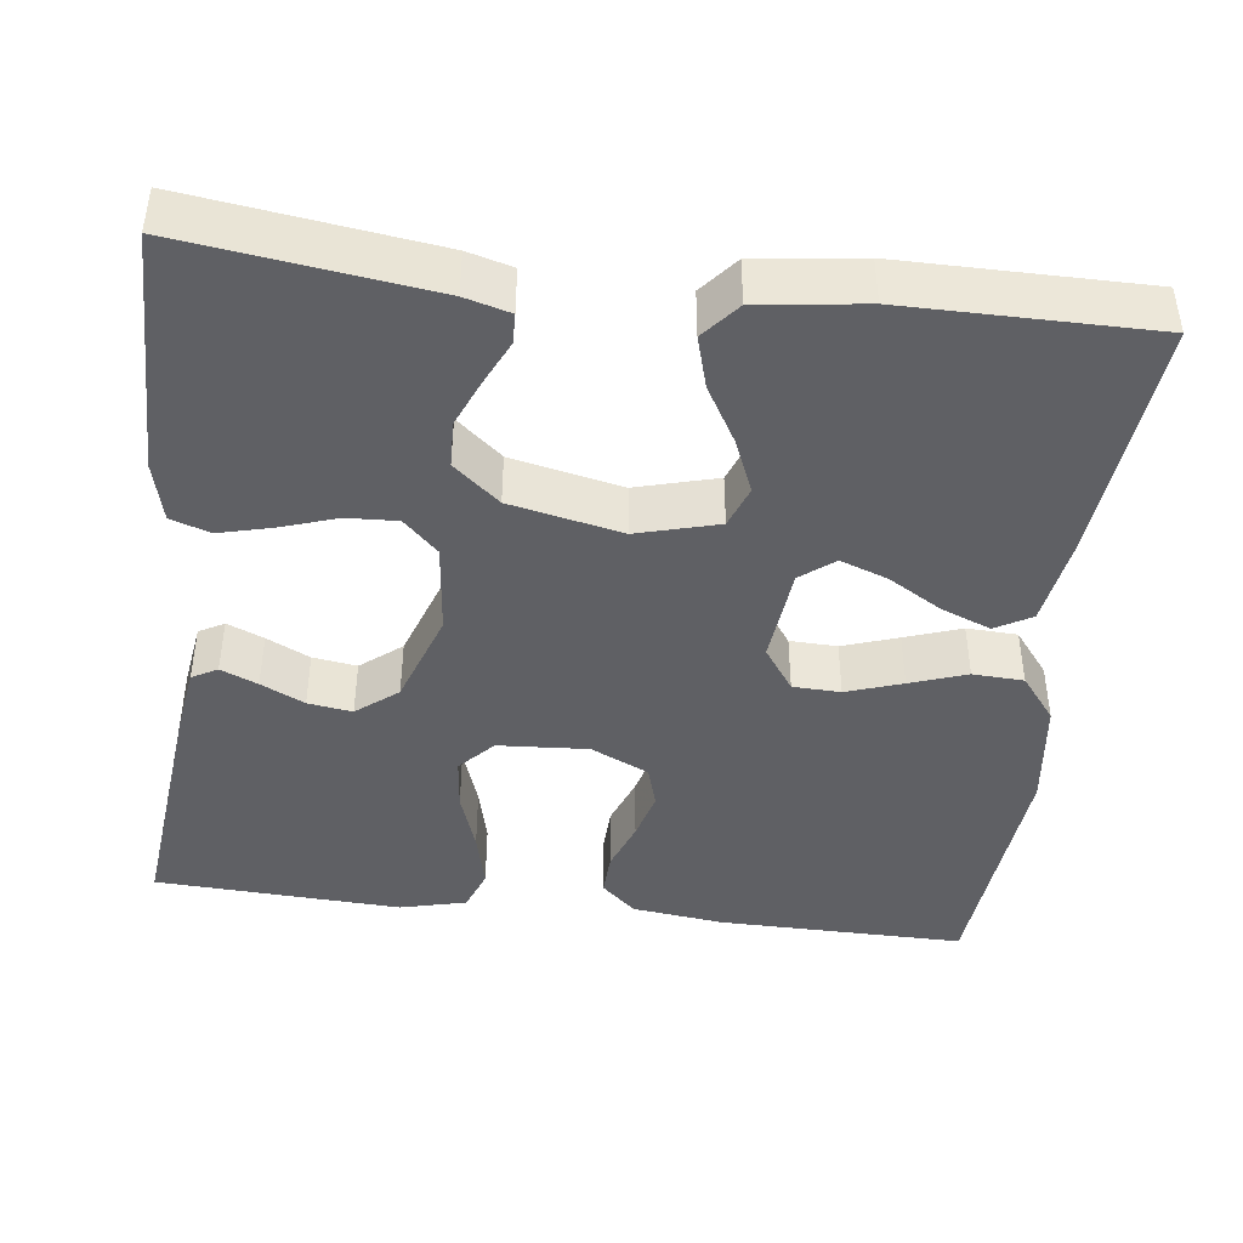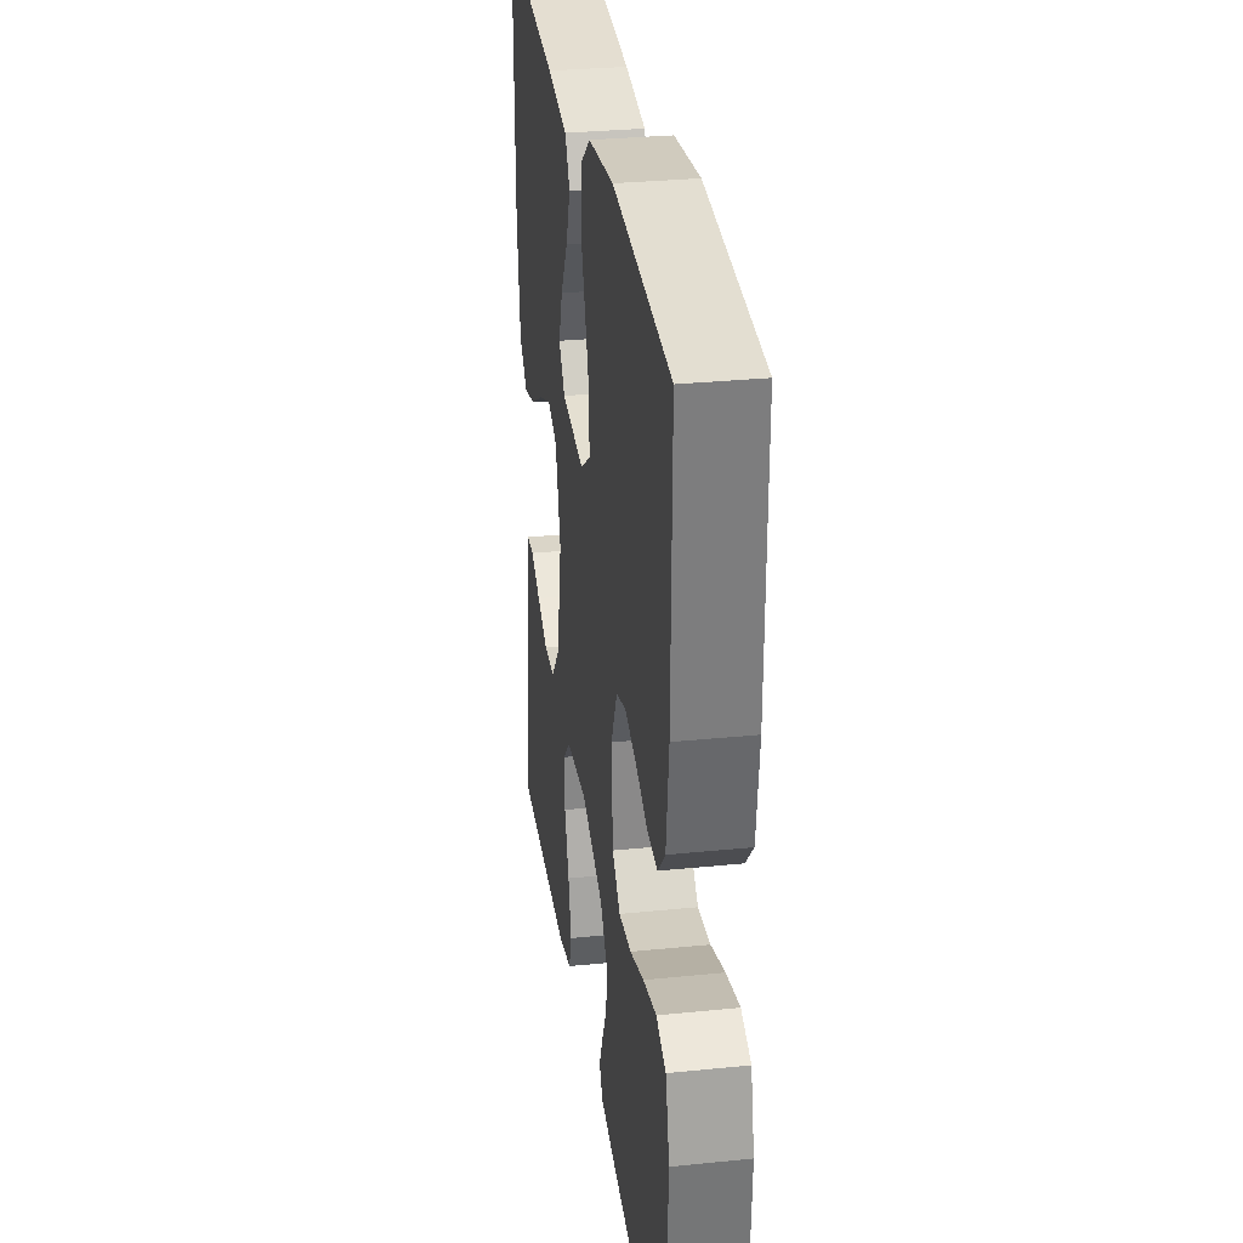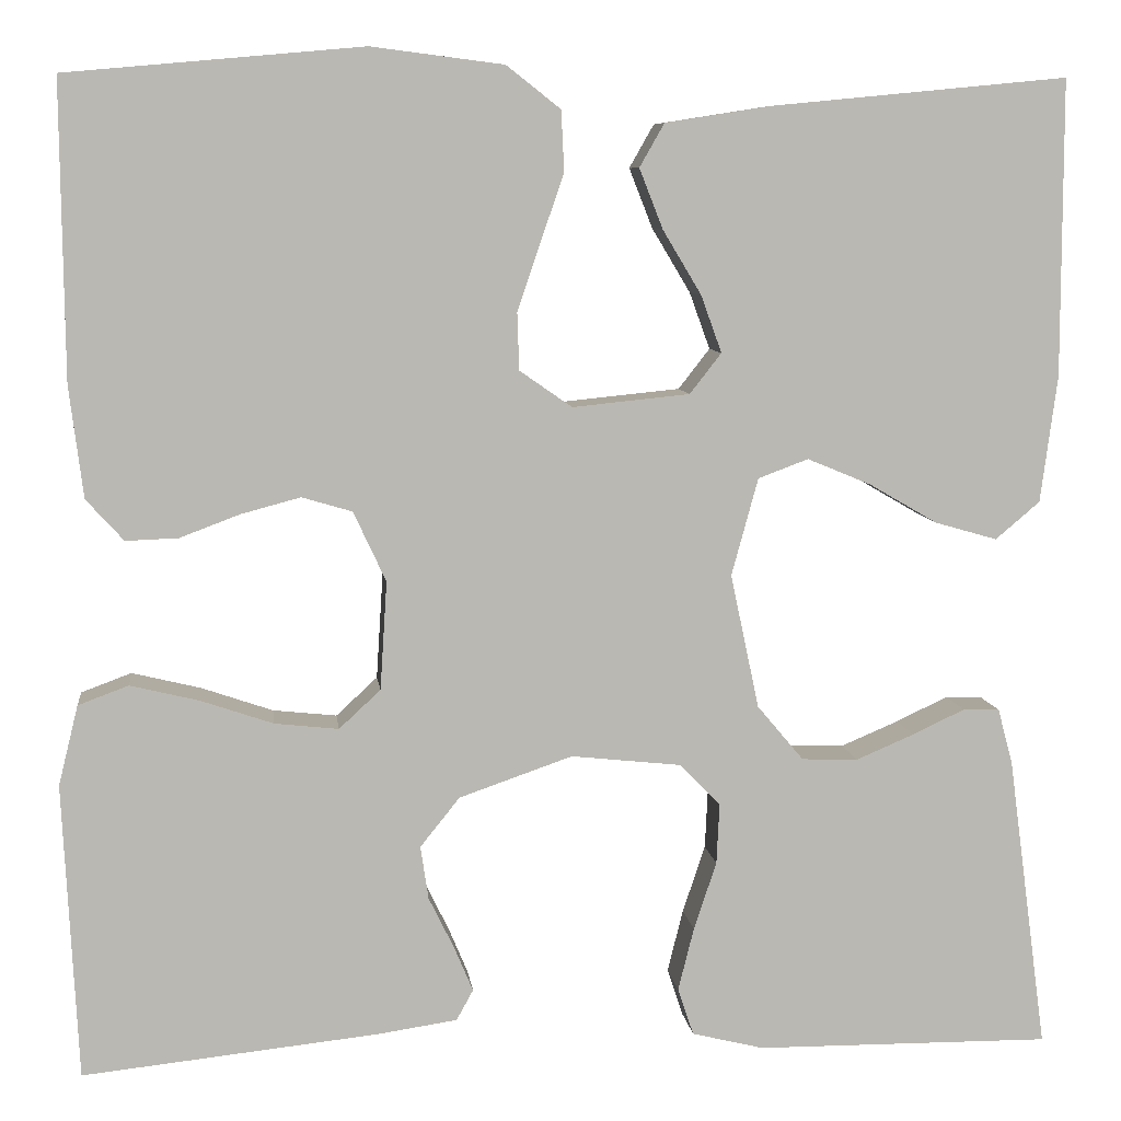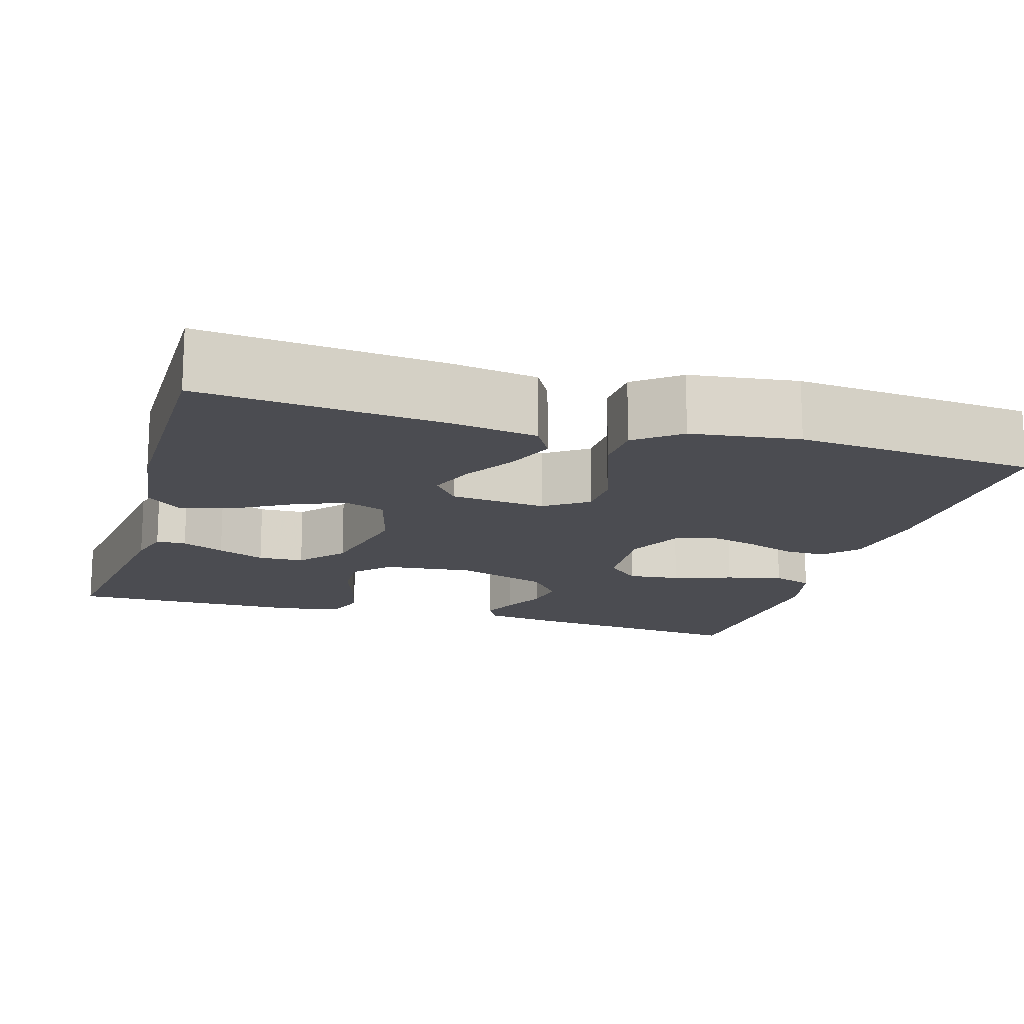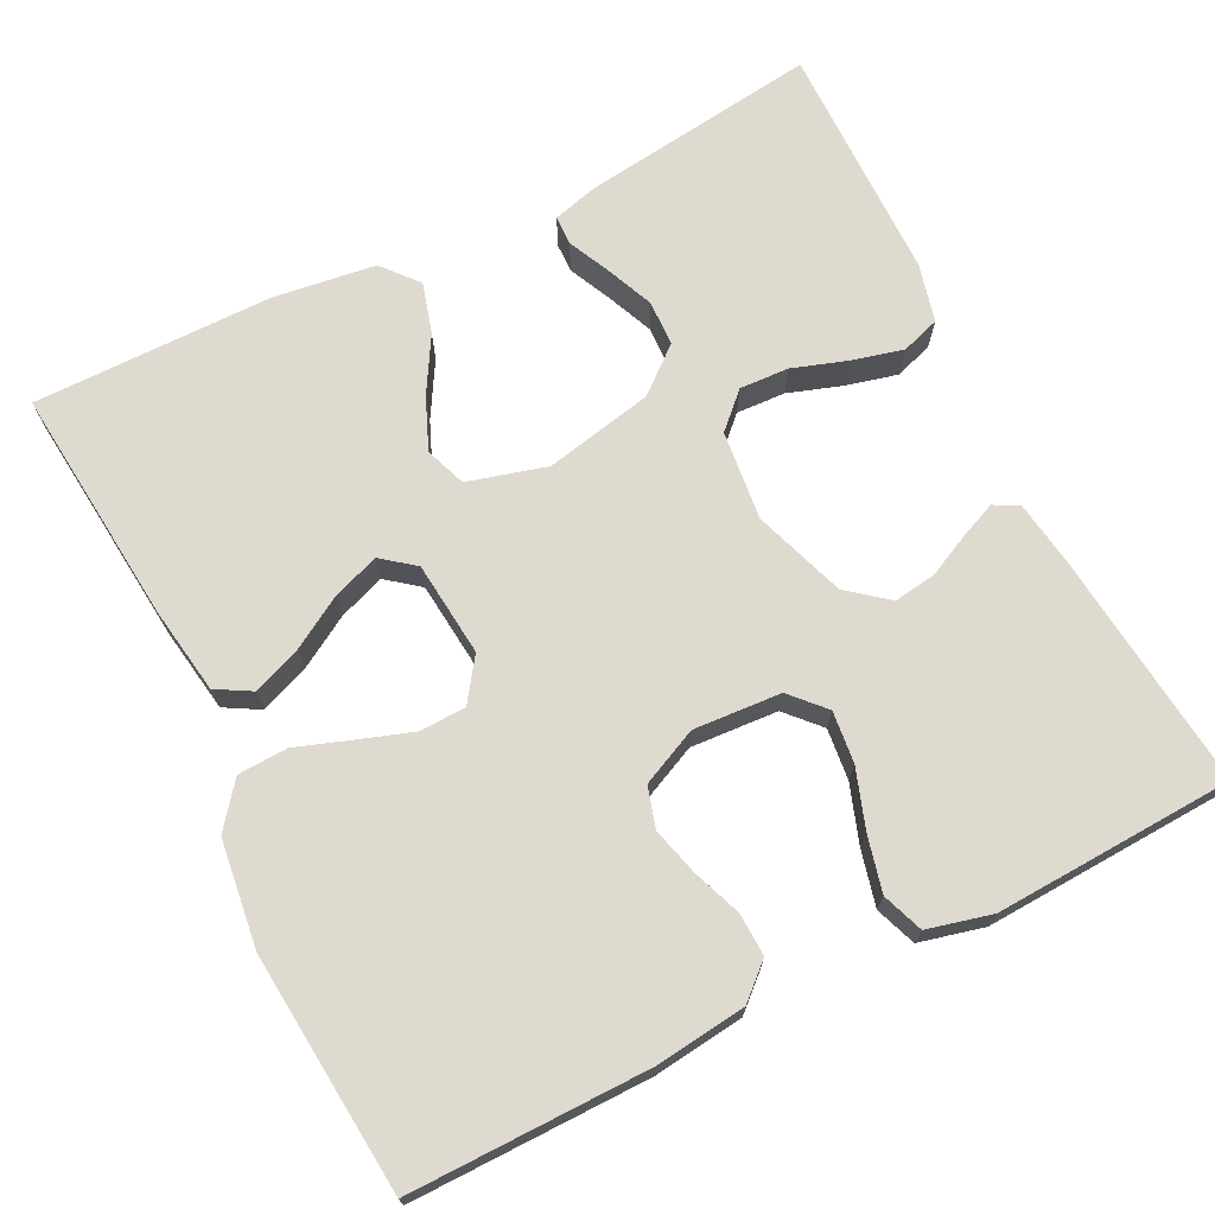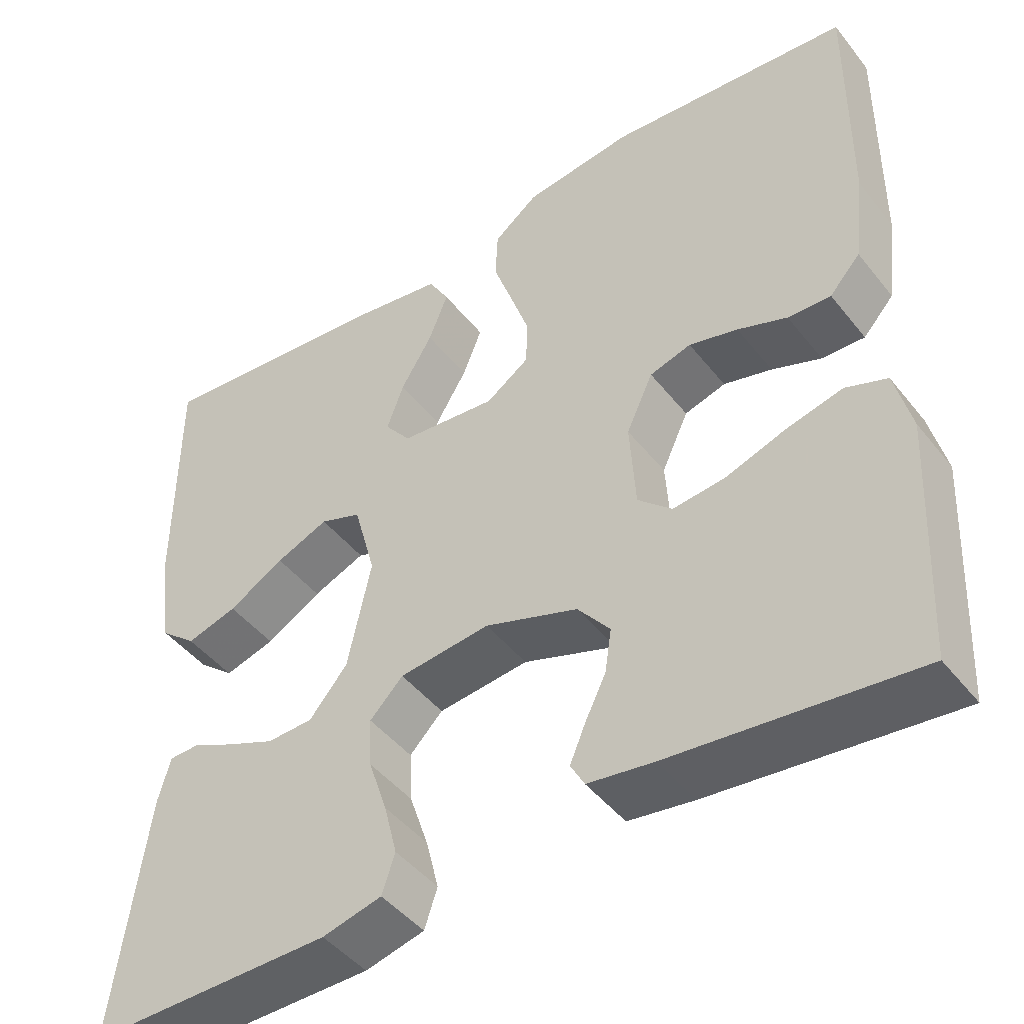
<metadata>
{"format":"obj","ext":"obj","renderer":"f3d","projection":"perspective","resolution":1024,"background":"white","views":[{"elev":-43.3,"azim":-97.0,"up":"+Y"},{"elev":30.8,"azim":81.7,"up":"+Z"},{"elev":7.9,"azim":173.2,"up":"+Z"},{"elev":-15.4,"azim":-16.5,"up":"+Y"},{"elev":70.8,"azim":63.5,"up":"+Y"},{"elev":-45.8,"azim":35.9,"up":"+Z"}]}
</metadata>
<code>
v -0.5 0.07 0.5
v -0.2 0.07 0.471
v -0.092 0.07 0.454
v -0.067 0.07 0.41
v -0.091 0.07 0.349
v -0.13 0.07 0.284
v -0.151 0.07 0.226
v -0.119 0.07 0.185
v 0 0.07 0.173
v 0.053 0.07 0.21
v 0.055 0.07 0.268
v 0.032 0.07 0.336
v 0.008 0.07 0.405
v 0.011 0.07 0.467
v 0.066 0.07 0.51
v 0.2 0.07 0.527
v 0.5 0.07 0.5
v 0.497 0.07 0.2
v 0.483 0.07 0.087
v 0.445 0.07 0.045
v 0.392 0.07 0.047
v 0.331 0.07 0.07
v 0.271 0.07 0.086
v 0.22 0.07 0.071
v 0.187 0.07 0
v 0.194 0.07 -0.11
v 0.236 0.07 -0.149
v 0.301 0.07 -0.142
v 0.374 0.07 -0.117
v 0.444 0.07 -0.1
v 0.495 0.07 -0.119
v 0.515 0.07 -0.2
v 0.5 0.07 -0.5
v 0.2 0.07 -0.468
v 0.119 0.07 -0.456
v 0.102 0.07 -0.425
v 0.121 0.07 -0.38
v 0.147 0.07 -0.327
v 0.155 0.07 -0.273
v 0.115 0.07 -0.223
v 0 0.07 -0.183
v -0.112 0.07 -0.195
v -0.153 0.07 -0.237
v -0.15 0.07 -0.299
v -0.127 0.07 -0.368
v -0.111 0.07 -0.432
v -0.127 0.07 -0.48
v -0.2 0.07 -0.498
v -0.5 0.07 -0.5
v -0.46 0.07 -0.2
v -0.445 0.07 -0.145
v -0.408 0.07 -0.144
v -0.355 0.07 -0.169
v -0.296 0.07 -0.194
v -0.239 0.07 -0.192
v -0.192 0.07 -0.136
v -0.163 0.07 0
v -0.19 0.07 0.099
v -0.241 0.07 0.118
v -0.306 0.07 0.091
v -0.375 0.07 0.051
v -0.438 0.07 0.033
v -0.483 0.07 0.071
v -0.5 0.07 0.2
v -0.5 0 0.5
v -0.2 0 0.471
v -0.092 0 0.454
v -0.067 0 0.41
v -0.091 0 0.349
v -0.13 0 0.284
v -0.151 0 0.226
v -0.119 0 0.185
v 0 0 0.173
v 0.053 0 0.21
v 0.055 0 0.268
v 0.032 0 0.336
v 0.008 0 0.405
v 0.011 0 0.467
v 0.066 0 0.51
v 0.2 0 0.527
v 0.5 0 0.5
v 0.497 0 0.2
v 0.483 0 0.087
v 0.445 0 0.045
v 0.392 0 0.047
v 0.331 0 0.07
v 0.271 0 0.086
v 0.22 0 0.071
v 0.187 0 0
v 0.194 0 -0.11
v 0.236 0 -0.149
v 0.301 0 -0.142
v 0.374 0 -0.117
v 0.444 0 -0.1
v 0.495 0 -0.119
v 0.515 0 -0.2
v 0.5 0 -0.5
v 0.2 0 -0.468
v 0.119 0 -0.456
v 0.102 0 -0.425
v 0.121 0 -0.38
v 0.147 0 -0.327
v 0.155 0 -0.273
v 0.115 0 -0.223
v 0 0 -0.183
v -0.112 0 -0.195
v -0.153 0 -0.237
v -0.15 0 -0.299
v -0.127 0 -0.368
v -0.111 0 -0.432
v -0.127 0 -0.48
v -0.2 0 -0.498
v -0.5 0 -0.5
v -0.46 0 -0.2
v -0.445 0 -0.145
v -0.408 0 -0.144
v -0.355 0 -0.169
v -0.296 0 -0.194
v -0.239 0 -0.192
v -0.192 0 -0.136
v -0.163 0 0
v -0.19 0 0.099
v -0.241 0 0.118
v -0.306 0 0.091
v -0.375 0 0.051
v -0.438 0 0.033
v -0.483 0 0.071
v -0.5 0 0.2
f 4 5 6
f 3 4 6
f 2 3 6
f 1 2 6
f 64 1 6
f 63 64 6
f 62 63 6
f 61 62 6
f 60 61 6
f 59 60 6 7
f 58 59 7 8
f 57 58 8 9
f 56 57 9 10
f 51 52 53
f 50 51 53
f 49 50 53
f 48 49 53
f 47 48 53
f 46 47 53
f 45 46 53
f 44 45 53
f 44 53 54
f 43 44 54 55
f 36 37 38
f 35 36 38
f 34 35 38
f 33 34 38
f 32 33 38
f 31 32 38
f 30 31 38
f 29 30 38
f 28 29 38
f 27 28 38 39
f 26 27 39 40
f 20 21 22
f 19 20 22
f 18 19 22
f 17 18 22
f 16 17 22
f 15 16 22
f 14 15 22
f 13 14 22
f 12 13 22
f 11 12 22 23
f 10 11 23 24
f 42 43 55 56
f 10 24 25
f 56 10 25
f 42 56 25
f 41 42 25
f 25 26 40 41
f 70 69 68
f 70 68 67
f 70 67 66
f 70 66 65
f 70 65 128
f 70 128 127
f 70 127 126
f 70 126 125
f 70 125 124
f 71 70 124 123
f 72 71 123 122
f 73 72 122 121
f 74 73 121 120
f 117 116 115
f 117 115 114
f 117 114 113
f 117 113 112
f 117 112 111
f 117 111 110
f 117 110 109
f 117 109 108
f 118 117 108
f 119 118 108 107
f 102 101 100
f 102 100 99
f 102 99 98
f 102 98 97
f 102 97 96
f 102 96 95
f 102 95 94
f 102 94 93
f 102 93 92
f 103 102 92 91
f 104 103 91 90
f 86 85 84
f 86 84 83
f 86 83 82
f 86 82 81
f 86 81 80
f 86 80 79
f 86 79 78
f 86 78 77
f 86 77 76
f 87 86 76 75
f 88 87 75 74
f 120 119 107 106
f 89 88 74
f 89 74 120
f 89 120 106
f 89 106 105
f 105 104 90 89
f 1 65 66 2
f 2 66 67 3
f 3 67 68 4
f 4 68 69 5
f 5 69 70 6
f 6 70 71 7
f 7 71 72 8
f 8 72 73 9
f 9 73 74 10
f 10 74 75 11
f 11 75 76 12
f 12 76 77 13
f 13 77 78 14
f 14 78 79 15
f 15 79 80 16
f 16 80 81 17
f 17 81 82 18
f 18 82 83 19
f 19 83 84 20
f 20 84 85 21
f 21 85 86 22
f 22 86 87 23
f 23 87 88 24
f 24 88 89 25
f 25 89 90 26
f 26 90 91 27
f 27 91 92 28
f 28 92 93 29
f 29 93 94 30
f 30 94 95 31
f 31 95 96 32
f 32 96 97 33
f 33 97 98 34
f 34 98 99 35
f 35 99 100 36
f 36 100 101 37
f 37 101 102 38
f 38 102 103 39
f 39 103 104 40
f 40 104 105 41
f 41 105 106 42
f 42 106 107 43
f 43 107 108 44
f 44 108 109 45
f 45 109 110 46
f 46 110 111 47
f 47 111 112 48
f 48 112 113 49
f 49 113 114 50
f 50 114 115 51
f 51 115 116 52
f 52 116 117 53
f 53 117 118 54
f 54 118 119 55
f 55 119 120 56
f 56 120 121 57
f 57 121 122 58
f 58 122 123 59
f 59 123 124 60
f 60 124 125 61
f 61 125 126 62
f 62 126 127 63
f 63 127 128 64
f 64 128 65 1

</code>
